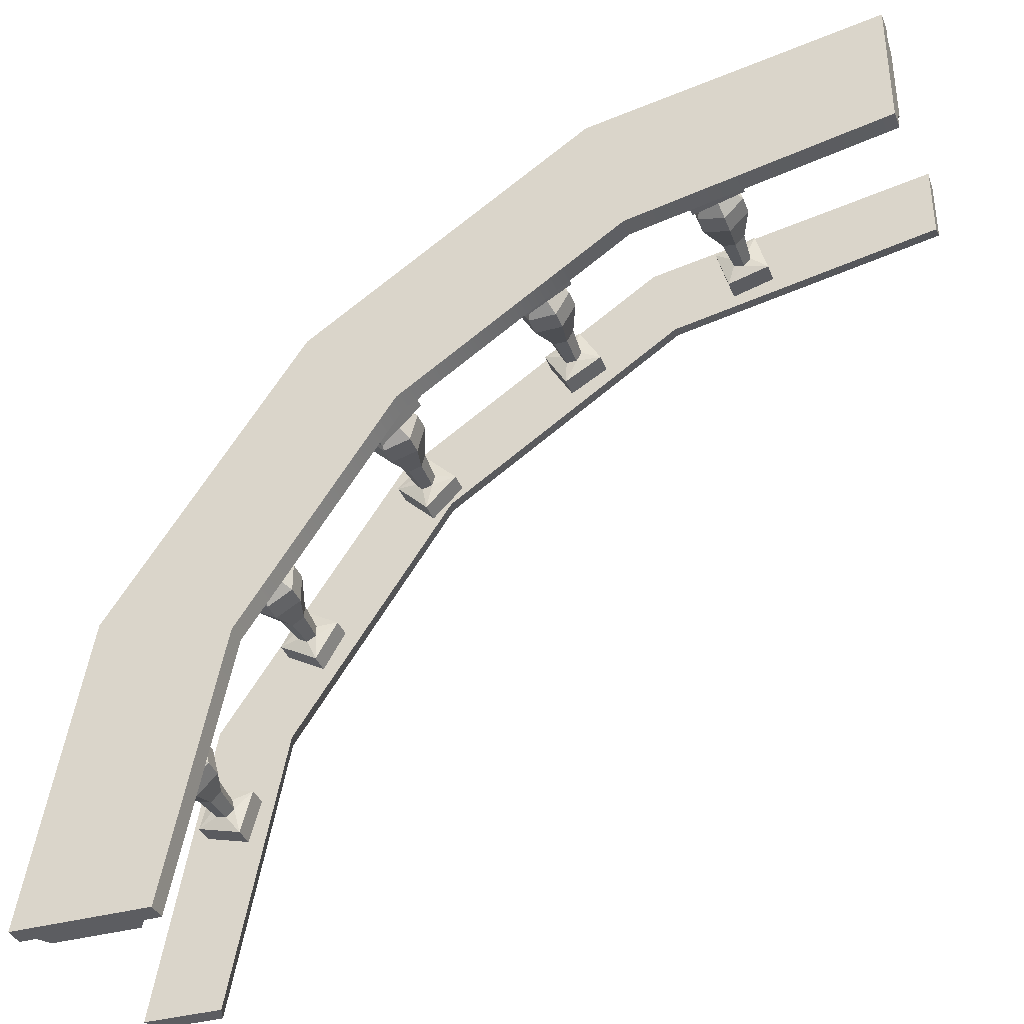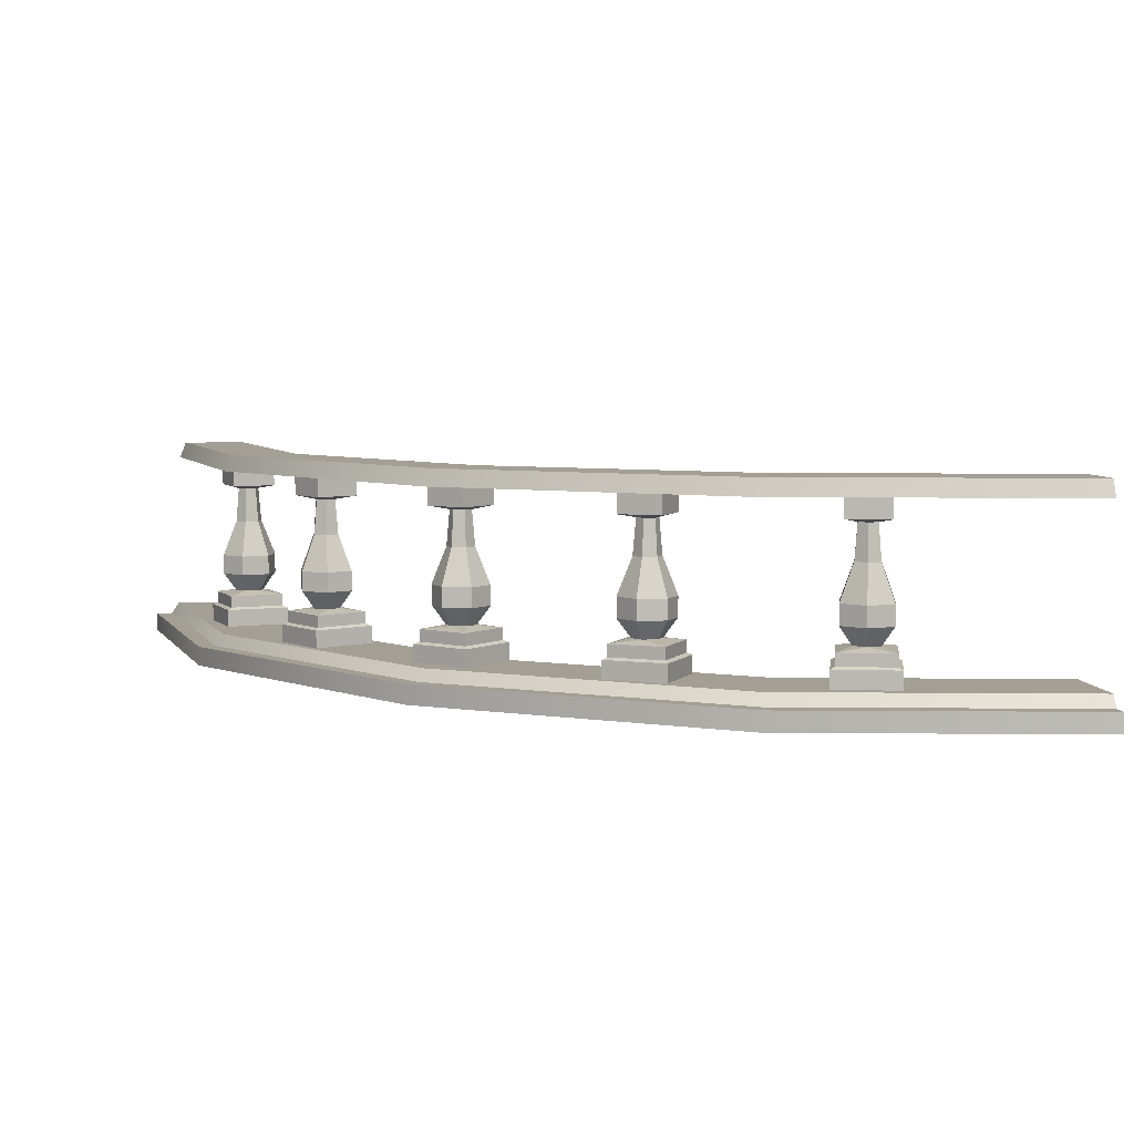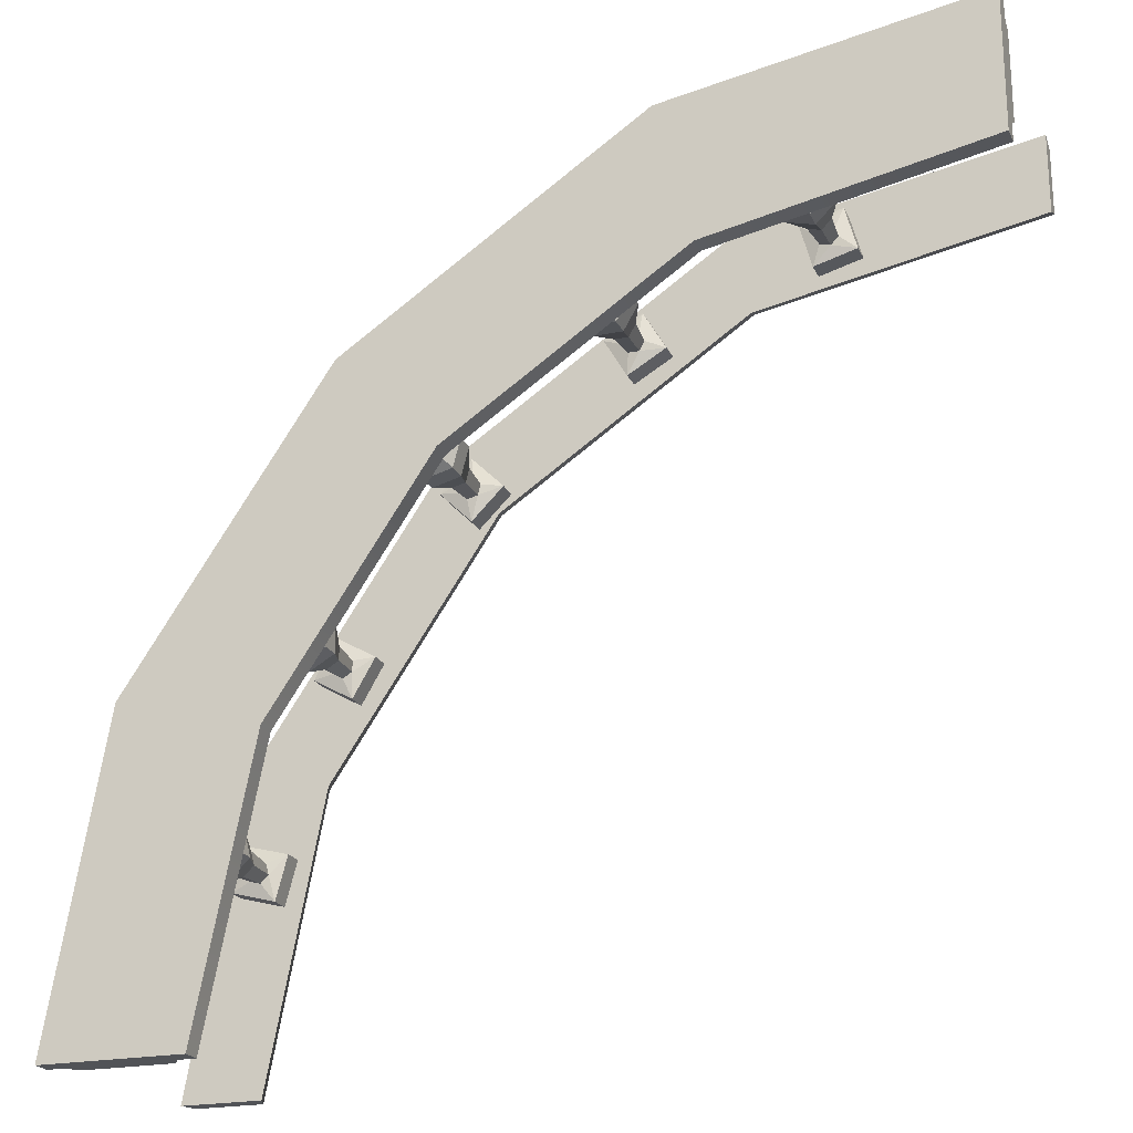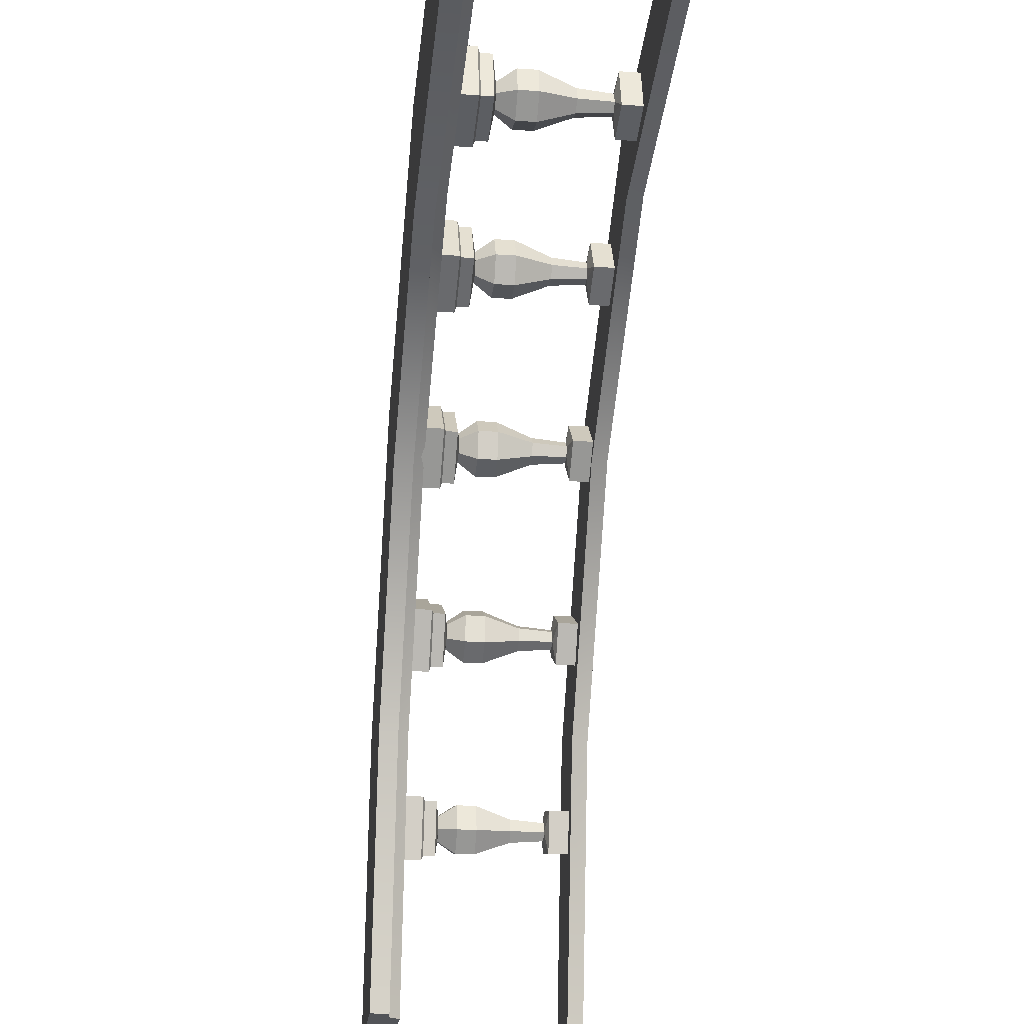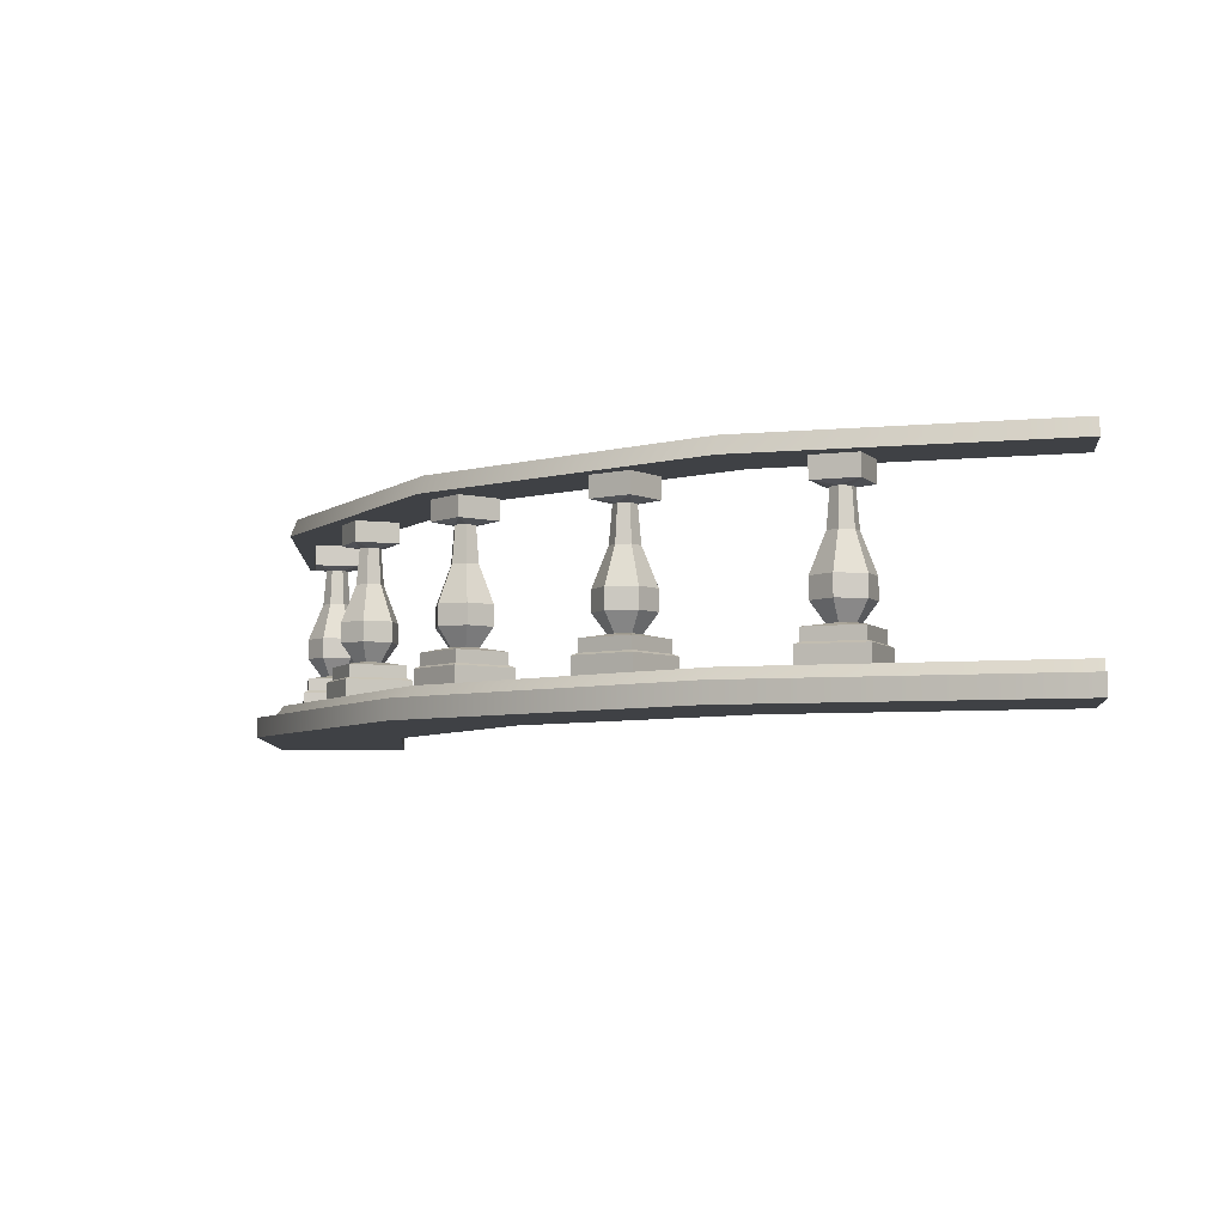
<metadata>
{"format":"obj","ext":"obj","renderer":"f3d","projection":"perspective","resolution":1024,"background":"white","views":[{"elev":-36.9,"azim":19.8,"up":"+Z"},{"elev":5.6,"azim":-7.9,"up":"+Y"},{"elev":-21.7,"azim":19.8,"up":"+Z"},{"elev":-22.9,"azim":83.5,"up":"+Z"},{"elev":-5.5,"azim":7.1,"up":"+Y"}]}
</metadata>
<code>
v 29.76 12.65 76.47
v -0.8594 12.65 84.67
v 7.158 12.65 114.6
v 37.77 12.65 106.4
v 26.15 100.9 82.56
v 5.311 100.9 88.14
v 10.77 100.9 108.5
v 31.6 100.9 102.9
v 26.15 87.21 82.56
v 5.311 87.21 88.14
v 10.77 87.21 108.5
v 31.6 87.21 102.9
v 28.27 30.64 78.97
v 1.672 30.64 86.1
v 8.637 30.64 112.1
v 35.24 30.64 105
v 20.32 32.37 88.57
v 25.42 32.37 93.67
v 23.55 32.37 100.6
v 16.59 32.37 102.5
v 11.49 32.37 97.4
v 13.36 32.37 90.44
v 19.79 85.44 90.53
v 23.46 85.44 94.19
v 22.11 85.44 99.19
v 17.12 85.44 100.5
v 13.46 85.44 96.87
v 14.79 85.44 91.87
v 22.02 41.21 82.23
v 8.721 41.21 85.8
v 5.154 41.21 99.1
v 14.89 41.21 108.8
v 28.19 41.21 105.3
v 31.75 41.21 91.97
v 22.02 50.83 82.23
v 31.75 50.83 91.97
v 28.19 50.83 105.3
v 14.89 50.83 108.8
v 5.154 50.83 99.1
v 8.721 50.83 85.8
v 29.76 23.75 76.47
v -0.8594 23.75 84.67
v 7.158 23.75 114.6
v 37.77 23.75 106.4
v 28.27 24.75 78.97
v 35.24 24.75 105
v 8.637 24.75 112.1
v 1.672 24.75 86.1
v 20.18 68.45 89.09
v 24.9 68.45 93.81
v 23.17 68.45 100.3
v 16.73 68.45 102
v 12.01 68.45 97.26
v 13.74 68.45 90.81
v 61.31 12.65 163.2
v 33.86 12.65 179.1
v 49.35 12.65 205.9
v 76.8 12.65 190
v 59.4 100.9 170
v 40.72 100.9 180.8
v 51.26 100.9 199.1
v 69.94 100.9 188.3
v 59.4 87.21 170
v 40.72 87.21 180.8
v 51.26 87.21 199.1
v 69.94 87.21 188.3
v 60.53 30.64 166
v 36.68 30.64 179.8
v 50.13 30.64 203.1
v 73.98 30.64 189.3
v 55.33 32.37 177.3
v 61.57 32.37 181
v 61.57 32.37 188.2
v 55.33 32.37 191.8
v 49.09 32.37 188.2
v 49.09 32.37 181
v 55.33 85.44 179.4
v 59.81 85.44 182
v 59.81 85.44 187.1
v 55.33 85.44 189.7
v 50.85 85.44 187.1
v 50.85 85.44 182
v 55.33 41.21 170.8
v 43.41 41.21 177.7
v 43.4 41.21 191.4
v 55.33 41.21 198.3
v 67.25 41.21 191.4
v 67.25 41.21 177.7
v 55.33 50.83 170.8
v 67.25 50.83 177.7
v 67.25 50.83 191.4
v 55.33 50.83 198.3
v 43.4 50.83 191.4
v 43.41 50.83 177.7
v 61.31 23.75 163.2
v 33.86 23.75 179.1
v 49.35 23.75 205.9
v 76.8 23.75 190
v 60.53 24.75 166
v 73.98 24.75 189.3
v 50.13 24.75 203.1
v 36.68 24.75 179.8
v 55.33 68.45 177.9
v 61.11 68.45 181.2
v 61.11 68.45 187.9
v 55.33 68.45 191.2
v 49.55 68.45 187.9
v 49.55 68.45 181.2
v 114.2 12.65 238.8
v 91.83 12.65 261.3
v 113.7 12.65 283.2
v 136.1 12.65 260.8
v 114.2 100.9 245.9
v 98.91 100.9 261.2
v 113.8 100.9 276.1
v 129.1 100.9 260.8
v 114.2 87.21 245.9
v 98.91 87.21 261.2
v 113.8 87.21 276.1
v 129.1 87.21 260.8
v 114.2 30.64 241.8
v 94.74 30.64 261.2
v 113.8 30.64 280.3
v 133.2 30.64 260.8
v 112.1 32.37 254
v 119.1 32.37 255.9
v 120.9 32.37 262.9
v 115.9 32.37 268
v 108.9 32.37 266.1
v 107 32.37 259.1
v 112.6 85.44 256
v 117.7 85.44 257.3
v 119 85.44 262.3
v 115.3 85.44 266
v 110.3 85.44 264.7
v 109 85.44 259.7
v 110.4 41.21 247.7
v 100.7 41.21 257.4
v 104.3 41.21 270.7
v 117.6 41.21 274.3
v 127.3 41.21 264.6
v 123.7 41.21 251.3
v 110.4 50.83 247.7
v 123.7 50.83 251.3
v 127.3 50.83 264.6
v 117.6 50.83 274.3
v 104.3 50.83 270.7
v 100.7 50.83 257.4
v 114.2 23.75 238.8
v 91.83 23.75 261.3
v 113.7 23.75 283.2
v 136.1 23.75 260.8
v 114.2 24.75 241.8
v 133.2 24.75 260.8
v 113.8 24.75 280.3
v 94.74 24.75 261.2
v 112.3 68.45 254.6
v 118.7 68.45 256.3
v 120.4 68.45 262.7
v 115.7 68.45 267.5
v 109.3 68.45 265.7
v 107.5 68.45 259.3
v 184.9 12.65 298.2
v 169.1 12.65 325.6
v 195.9 12.65 341.1
v 211.8 12.65 313.7
v 186.7 100.9 305.1
v 175.9 100.9 323.7
v 194.2 100.9 334.3
v 205 100.9 315.6
v 186.7 87.21 305.1
v 175.9 87.21 323.7
v 194.2 87.21 334.3
v 205 87.21 315.6
v 185.7 30.64 301
v 171.9 30.64 324.9
v 195.2 30.64 338.3
v 209 30.64 314.5
v 186.8 32.37 313.4
v 194 32.37 313.4
v 197.6 32.37 319.7
v 194 32.37 325.9
v 186.8 32.37 325.9
v 183.2 32.37 319.7
v 187.8 85.44 315.2
v 193 85.44 315.2
v 195.6 85.44 319.7
v 193 85.44 324.1
v 187.8 85.44 324.1
v 185.3 85.44 319.7
v 183.6 41.21 307.7
v 176.7 41.21 319.7
v 183.6 41.21 331.6
v 197.3 41.21 331.6
v 204.2 41.21 319.7
v 197.3 41.21 307.7
v 183.6 50.83 307.7
v 197.3 50.83 307.7
v 204.2 50.83 319.7
v 197.3 50.83 331.6
v 183.6 50.83 331.6
v 176.7 50.83 319.7
v 184.9 23.75 298.2
v 169.1 23.75 325.6
v 195.9 23.75 341.1
v 211.8 23.75 313.7
v 185.7 24.75 301
v 209 24.75 314.5
v 195.2 24.75 338.3
v 171.9 24.75 324.9
v 187.1 68.45 313.9
v 193.8 68.45 313.9
v 197.1 68.45 319.7
v 193.8 68.45 325.4
v 187.1 68.45 325.4
v 183.8 68.45 319.7
v 268.6 12.65 337.2
v 260.4 12.65 367.8
v 290.3 12.65 375.9
v 298.5 12.65 345.2
v 272.1 100.9 343.4
v 266.5 100.9 364.2
v 286.9 100.9 369.7
v 292.4 100.9 348.8
v 272.1 87.21 343.4
v 266.5 87.21 364.2
v 286.9 87.21 369.7
v 292.4 87.21 348.8
v 270 30.64 339.8
v 262.9 30.64 366.4
v 288.9 30.64 373.3
v 296 30.64 346.7
v 274.4 32.37 351.4
v 281.3 32.37 349.6
v 286.4 32.37 354.7
v 284.6 32.37 361.6
v 277.6 32.37 363.5
v 272.5 32.37 358.4
v 275.8 85.44 352.9
v 280.8 85.44 351.5
v 284.5 85.44 355.2
v 283.1 85.44 360.2
v 278.1 85.44 361.5
v 274.5 85.44 357.9
v 269.7 41.21 346.8
v 266.2 41.21 360.1
v 275.9 41.21 369.8
v 289.2 41.21 366.3
v 292.8 41.21 353
v 283 41.21 343.2
v 269.7 50.83 346.8
v 283 50.83 343.2
v 292.8 50.83 353
v 289.2 50.83 366.3
v 275.9 50.83 369.8
v 266.2 50.83 360.1
v 268.6 23.75 337.2
v 260.4 23.75 367.8
v 290.3 23.75 375.9
v 298.5 23.75 345.2
v 270 24.75 339.8
v 296 24.75 346.7
v 288.9 24.75 373.3
v 262.9 24.75 366.4
v 274.7 68.45 351.8
v 281.2 68.45 350.1
v 285.9 68.45 354.8
v 284.2 68.45 361.3
v 277.7 68.45 363
v 273 68.45 358.3
v -18.89 96.98 0.007813
v 375 96.98 393.9
v 375 96.98 356.1
v 18.89 96.98 0.007813
v -15.81 105.1 0.007813
v 375 105.1 390.8
v 375 105.1 359.2
v 15.81 105.1 0.007813
v -33.13 -0.000122 0.007813
v 375 -0.000122 408.1
v -33.13 9.432 0.007813
v 375 9.432 408.1
v 33.13 9.432 0.007813
v 375 9.432 341.9
v 33.13 -0.000122 0.007813
v 375 -0.000122 341.9
v -25 9.432 0.007813
v 375 9.432 400
v 375 9.432 350
v 25 9.432 0.007813
v -20.93 15.17 0.007813
v 375 15.17 395.9
v 375 15.17 354.1
v 20.93 15.17 0.007813
v 232.1 105.1 365.9
v 240.3 105.1 334.1
v 241.1 96.98 331
v 231.3 96.98 369
v 98.93 105.1 277
v 121.3 105.1 254.6
v 123.5 96.98 252.5
v 96.76 96.98 279.2
v 10 105.1 143.9
v 41.83 105.1 135.7
v 44.93 96.98 134.9
v 6.91 96.98 144.6
v 230.8 15.17 371.1
v 241.6 15.17 329
v 242.7 9.432 324.9
v 244.8 9.432 316.7
v 244.8 0 316.7
v 227.6 0 383.4
v 227.6 9.432 383.4
v 229.7 9.432 375.2
v 95.31 15.17 280.6
v 124.9 15.17 251
v 127.8 9.432 248.2
v 133.5 9.432 242.4
v 133.5 0 242.4
v 86.68 0 289.3
v 86.68 9.432 289.3
v 92.43 9.432 283.5
v 4.85 15.17 145.2
v 46.98 15.17 134.3
v 51.08 9.432 133.3
v 59.26 9.432 131.2
v 59.26 0 131.2
v -7.428 0 148.3
v -7.428 9.432 148.3
v 0.7578 9.432 146.2
f 9 10 6 5
f 7 6 10 11
f 11 12 8 7
f 5 8 12 9
f 13 14 22 17
f 21 14 15
f 15 16 19 20
f 16 18 19
f 18 13 17
f 41 42 48 45
f 47 48 42 43
f 43 44 46 47
f 45 46 44 41
f 34 29 35 36
f 33 34 36 37
f 32 33 37 38
f 31 32 38 39
f 30 31 39 40
f 29 30 40 35
f 9 12 24
f 26 25 12 11
f 11 10 27
f 23 28 10 9
f 17 22 30 29
f 22 21 31 30
f 21 20 32 31
f 20 19 33 32
f 19 18 34 33
f 18 17 29 34
f 36 35 49 50
f 37 36 50 51
f 38 37 51 52
f 39 38 52 53
f 40 39 53 54
f 35 40 54 49
f 1 2 42 41
f 42 2 3 43
f 3 4 44 43
f 44 4 1 41
f 13 16 46 45
f 47 46 16 15
f 15 14 48 47
f 45 48 14 13
f 50 49 23 24
f 51 50 24 25
f 52 51 25 26
f 53 52 26 27
f 54 53 27 28
f 49 54 28 23
f 28 27 10
f 27 26 11
f 25 24 12
f 24 23 9
f 18 16 13
f 21 15 20
f 14 21 22
f 63 64 60 59
f 61 60 64 65
f 65 66 62 61
f 59 62 66 63
f 67 68 76 71
f 75 68 69
f 69 70 73 74
f 70 72 73
f 72 67 71
f 95 96 102 99
f 101 102 96 97
f 97 98 100 101
f 99 100 98 95
f 88 83 89 90
f 87 88 90 91
f 86 87 91 92
f 85 86 92 93
f 84 85 93 94
f 83 84 94 89
f 63 66 78
f 80 79 66 65
f 65 64 81
f 77 82 64 63
f 71 76 84 83
f 76 75 85 84
f 75 74 86 85
f 74 73 87 86
f 73 72 88 87
f 72 71 83 88
f 90 89 103 104
f 91 90 104 105
f 92 91 105 106
f 93 92 106 107
f 94 93 107 108
f 89 94 108 103
f 55 56 96 95
f 96 56 57 97
f 57 58 98 97
f 98 58 55 95
f 67 70 100 99
f 101 100 70 69
f 69 68 102 101
f 99 102 68 67
f 104 103 77 78
f 105 104 78 79
f 106 105 79 80
f 107 106 80 81
f 108 107 81 82
f 103 108 82 77
f 82 81 64
f 81 80 65
f 79 78 66
f 78 77 63
f 72 70 67
f 75 69 74
f 68 75 76
f 117 118 114 113
f 115 114 118 119
f 119 120 116 115
f 113 116 120 117
f 121 122 130 125
f 129 122 123
f 123 124 127 128
f 124 126 127
f 126 121 125
f 149 150 156 153
f 155 156 150 151
f 151 152 154 155
f 153 154 152 149
f 142 137 143 144
f 141 142 144 145
f 140 141 145 146
f 139 140 146 147
f 138 139 147 148
f 137 138 148 143
f 117 120 132
f 134 133 120 119
f 119 118 135
f 131 136 118 117
f 125 130 138 137
f 130 129 139 138
f 129 128 140 139
f 128 127 141 140
f 127 126 142 141
f 126 125 137 142
f 144 143 157 158
f 145 144 158 159
f 146 145 159 160
f 147 146 160 161
f 148 147 161 162
f 143 148 162 157
f 109 110 150 149
f 150 110 111 151
f 111 112 152 151
f 152 112 109 149
f 121 124 154 153
f 155 154 124 123
f 123 122 156 155
f 153 156 122 121
f 158 157 131 132
f 159 158 132 133
f 160 159 133 134
f 161 160 134 135
f 162 161 135 136
f 157 162 136 131
f 136 135 118
f 135 134 119
f 133 132 120
f 132 131 117
f 126 124 121
f 129 123 128
f 122 129 130
f 171 172 168 167
f 169 168 172 173
f 173 174 170 169
f 167 170 174 171
f 175 176 184 179
f 183 176 177
f 177 178 181 182
f 178 180 181
f 180 175 179
f 203 204 210 207
f 209 210 204 205
f 205 206 208 209
f 207 208 206 203
f 196 191 197 198
f 195 196 198 199
f 194 195 199 200
f 193 194 200 201
f 192 193 201 202
f 191 192 202 197
f 171 174 186
f 188 187 174 173
f 173 172 189
f 185 190 172 171
f 179 184 192 191
f 184 183 193 192
f 183 182 194 193
f 182 181 195 194
f 181 180 196 195
f 180 179 191 196
f 198 197 211 212
f 199 198 212 213
f 200 199 213 214
f 201 200 214 215
f 202 201 215 216
f 197 202 216 211
f 163 164 204 203
f 204 164 165 205
f 165 166 206 205
f 206 166 163 203
f 175 178 208 207
f 209 208 178 177
f 177 176 210 209
f 207 210 176 175
f 212 211 185 186
f 213 212 186 187
f 214 213 187 188
f 215 214 188 189
f 216 215 189 190
f 211 216 190 185
f 190 189 172
f 189 188 173
f 187 186 174
f 186 185 171
f 180 178 175
f 183 177 182
f 176 183 184
f 225 226 222 221
f 223 222 226 227
f 227 228 224 223
f 221 224 228 225
f 229 230 238 233
f 237 230 231
f 231 232 235 236
f 232 234 235
f 234 229 233
f 257 258 264 261
f 263 264 258 259
f 259 260 262 263
f 261 262 260 257
f 250 245 251 252
f 249 250 252 253
f 248 249 253 254
f 247 248 254 255
f 246 247 255 256
f 245 246 256 251
f 225 228 240
f 242 241 228 227
f 227 226 243
f 239 244 226 225
f 233 238 246 245
f 238 237 247 246
f 237 236 248 247
f 236 235 249 248
f 235 234 250 249
f 234 233 245 250
f 252 251 265 266
f 253 252 266 267
f 254 253 267 268
f 255 254 268 269
f 256 255 269 270
f 251 256 270 265
f 217 218 258 257
f 258 218 219 259
f 219 220 260 259
f 260 220 217 257
f 229 232 262 261
f 263 262 232 231
f 231 230 264 263
f 261 264 230 229
f 266 265 239 240
f 267 266 240 241
f 268 267 241 242
f 269 268 242 243
f 270 269 243 244
f 265 270 244 239
f 244 243 226
f 243 242 227
f 241 240 228
f 240 239 225
f 234 232 229
f 237 231 236
f 230 237 238
f 275 303 304 278
f 271 306 303 275
f 272 273 277 276
f 305 274 278 304
f 274 271 275 278
f 306 271 274 305
f 279 328 329 281
f 291 323 324 294
f 283 326 327 285
f 285 327 328 279
f 283 285 279 281 287 290
f 281 329 330 287
f 284 289 288 282 280 286
f 326 283 290 325
f 287 330 323 291
f 288 289 293 292
f 325 290 294 324
f 290 287 291 294
f 295 276 277 296
f 273 297 296 277
f 272 298 297 273
f 295 298 272 276
f 299 295 296 300
f 297 301 300 296
f 298 302 301 297
f 299 302 298 295
f 303 299 300 304
f 301 305 304 300
f 302 306 305 301
f 303 306 302 299
f 307 292 293 308
f 289 309 308 293
f 284 310 309 289
f 311 310 284 286
f 312 311 286 280
f 313 312 280 282
f 314 313 282 288
f 307 314 288 292
f 315 307 308 316
f 309 317 316 308
f 310 318 317 309
f 319 318 310 311
f 320 319 311 312
f 321 320 312 313
f 322 321 313 314
f 315 322 314 307
f 323 315 316 324
f 317 325 324 316
f 318 326 325 317
f 327 326 318 319
f 328 327 319 320
f 329 328 320 321
f 330 329 321 322
f 323 330 322 315

</code>
